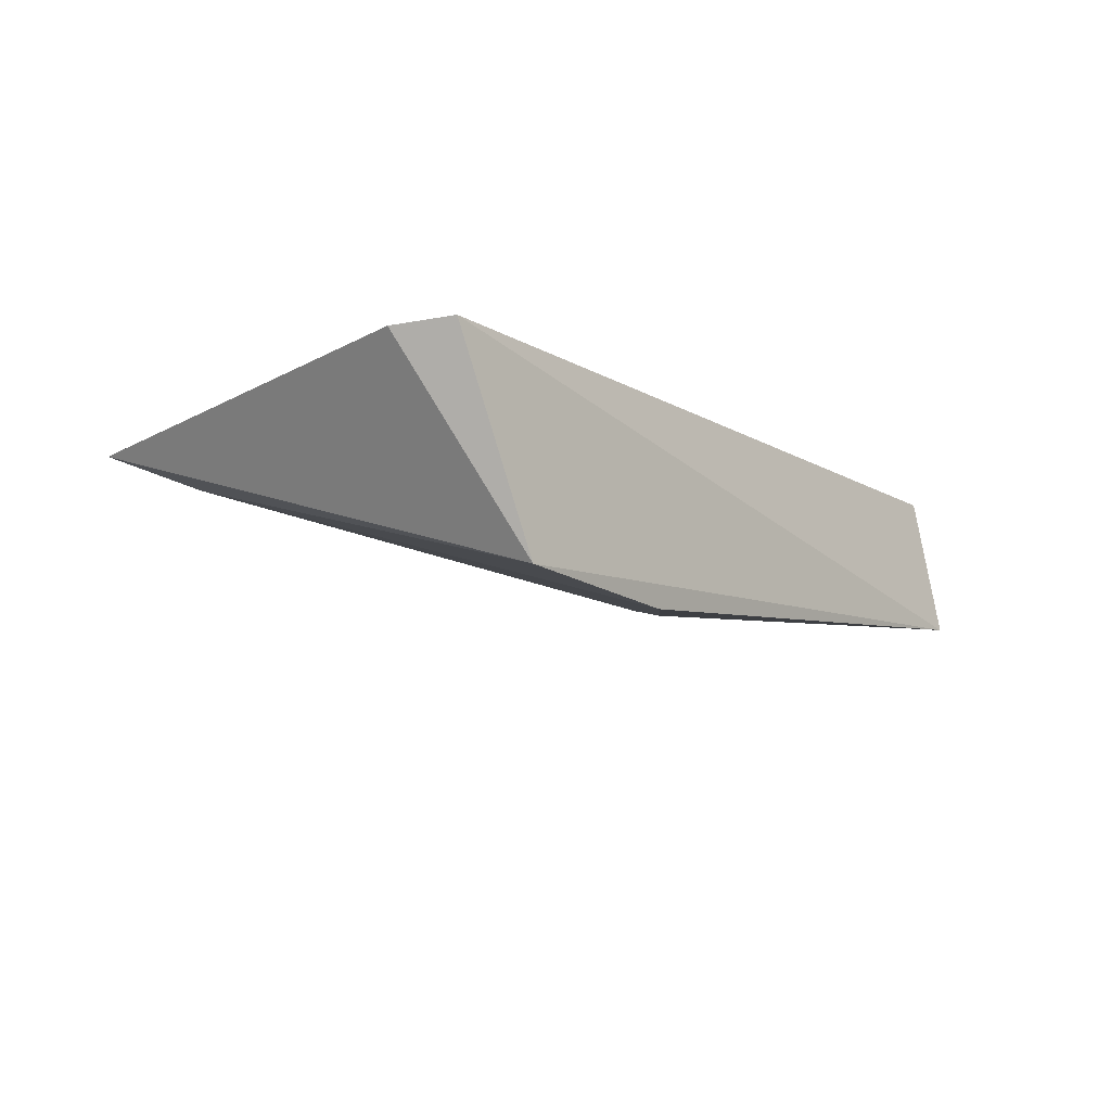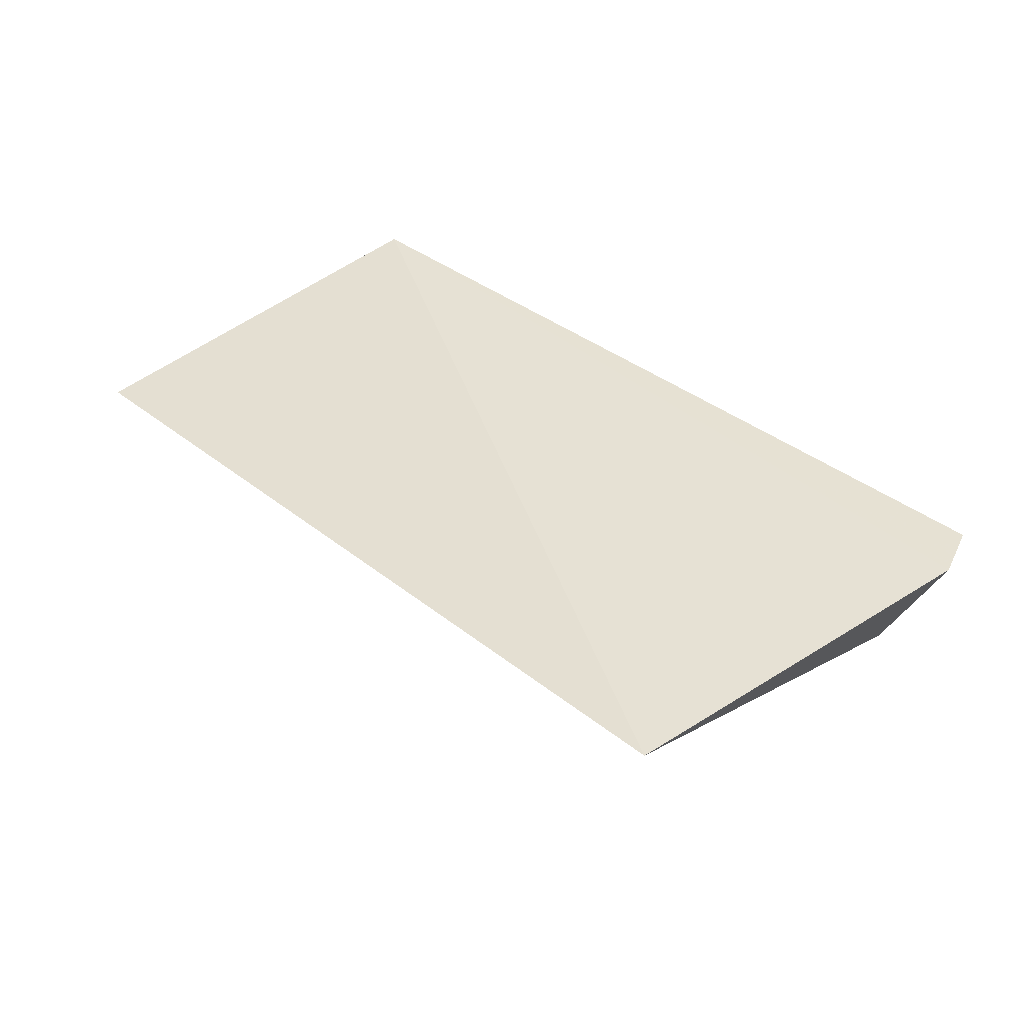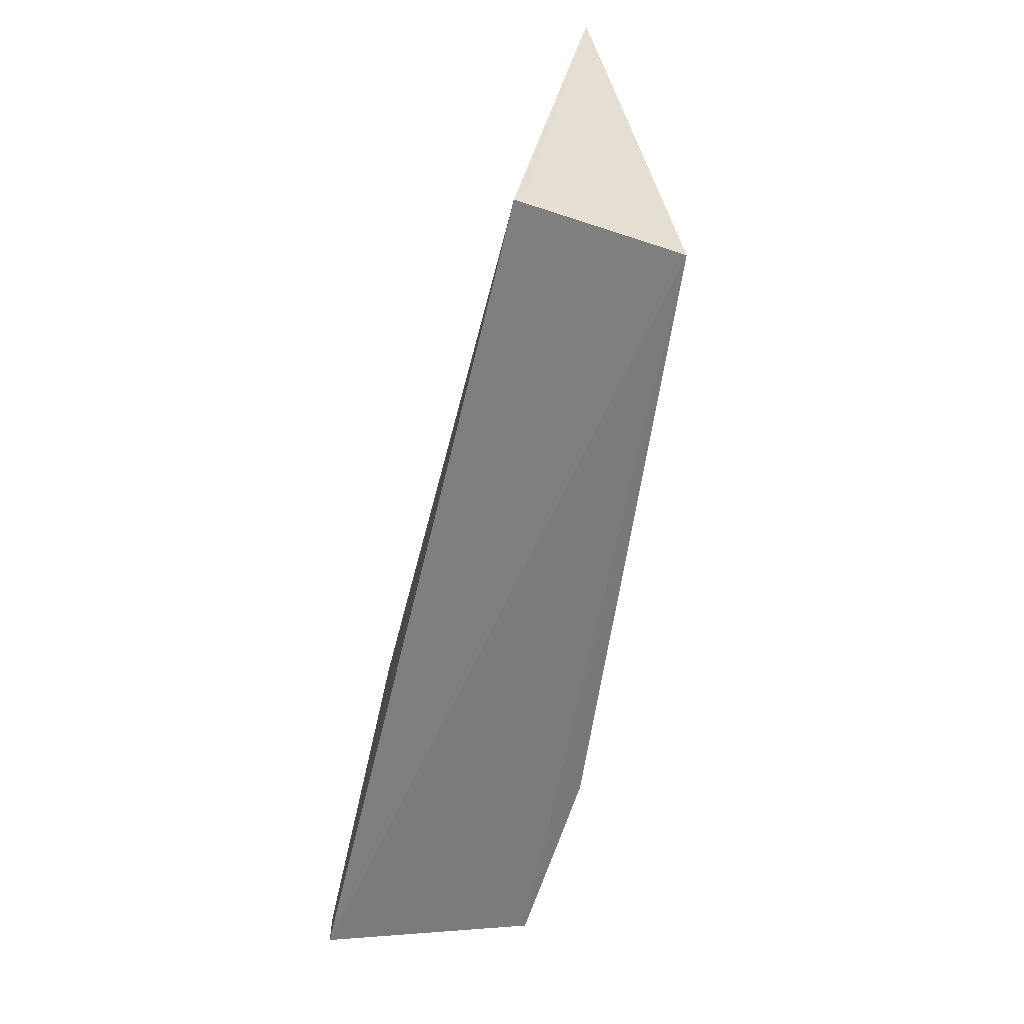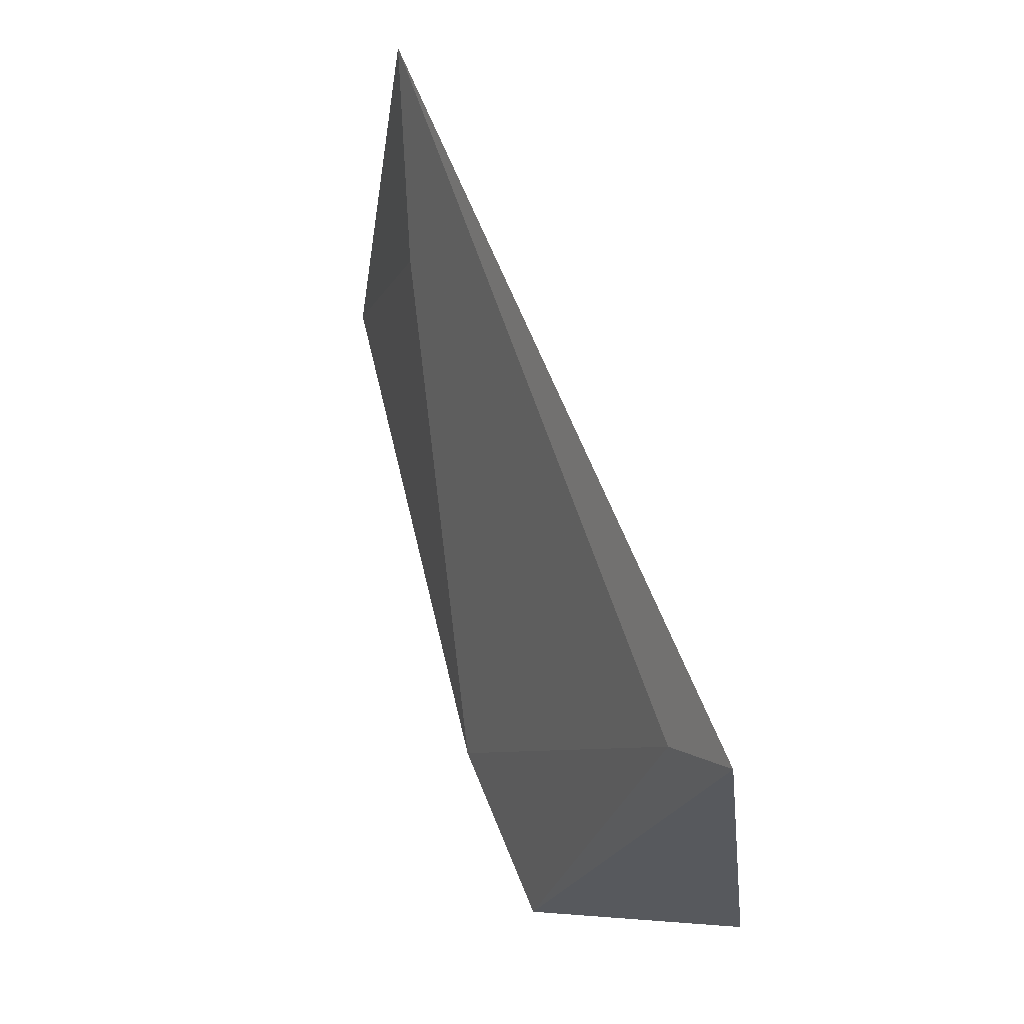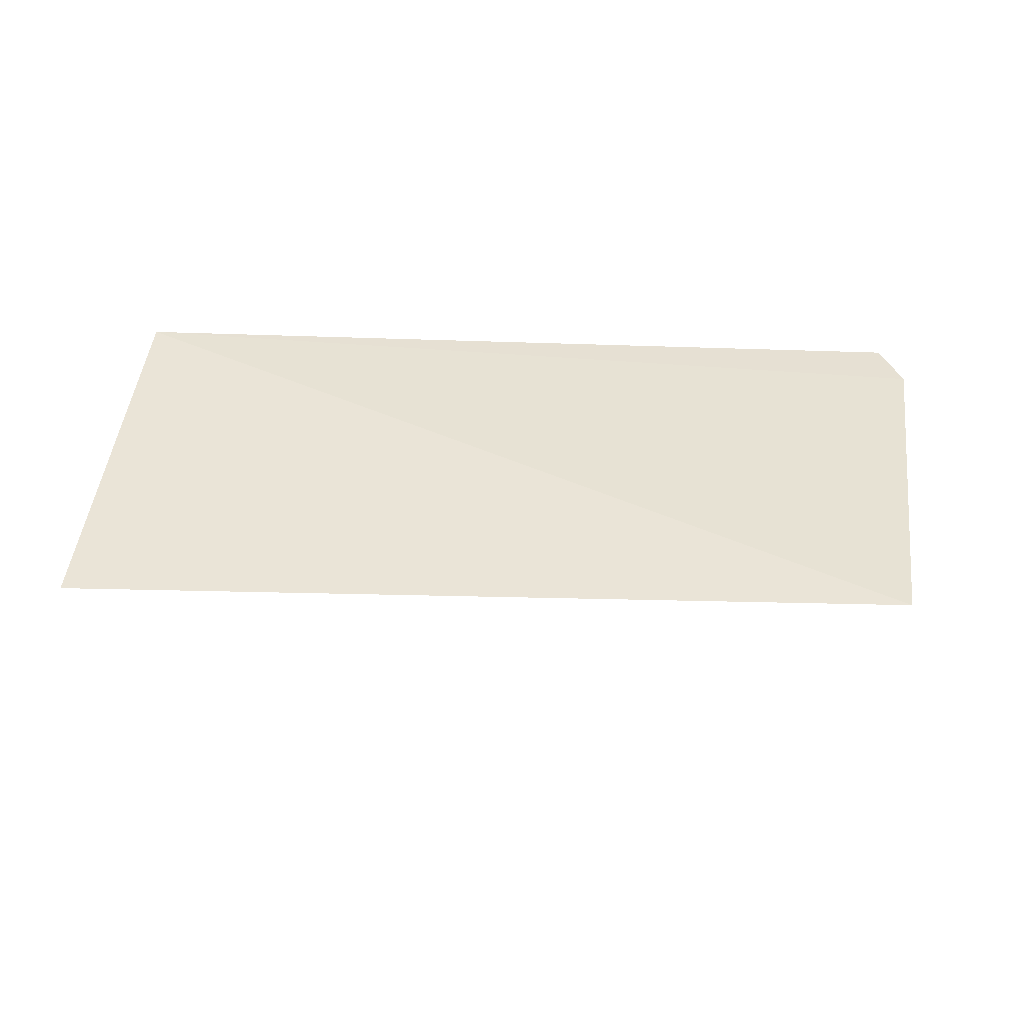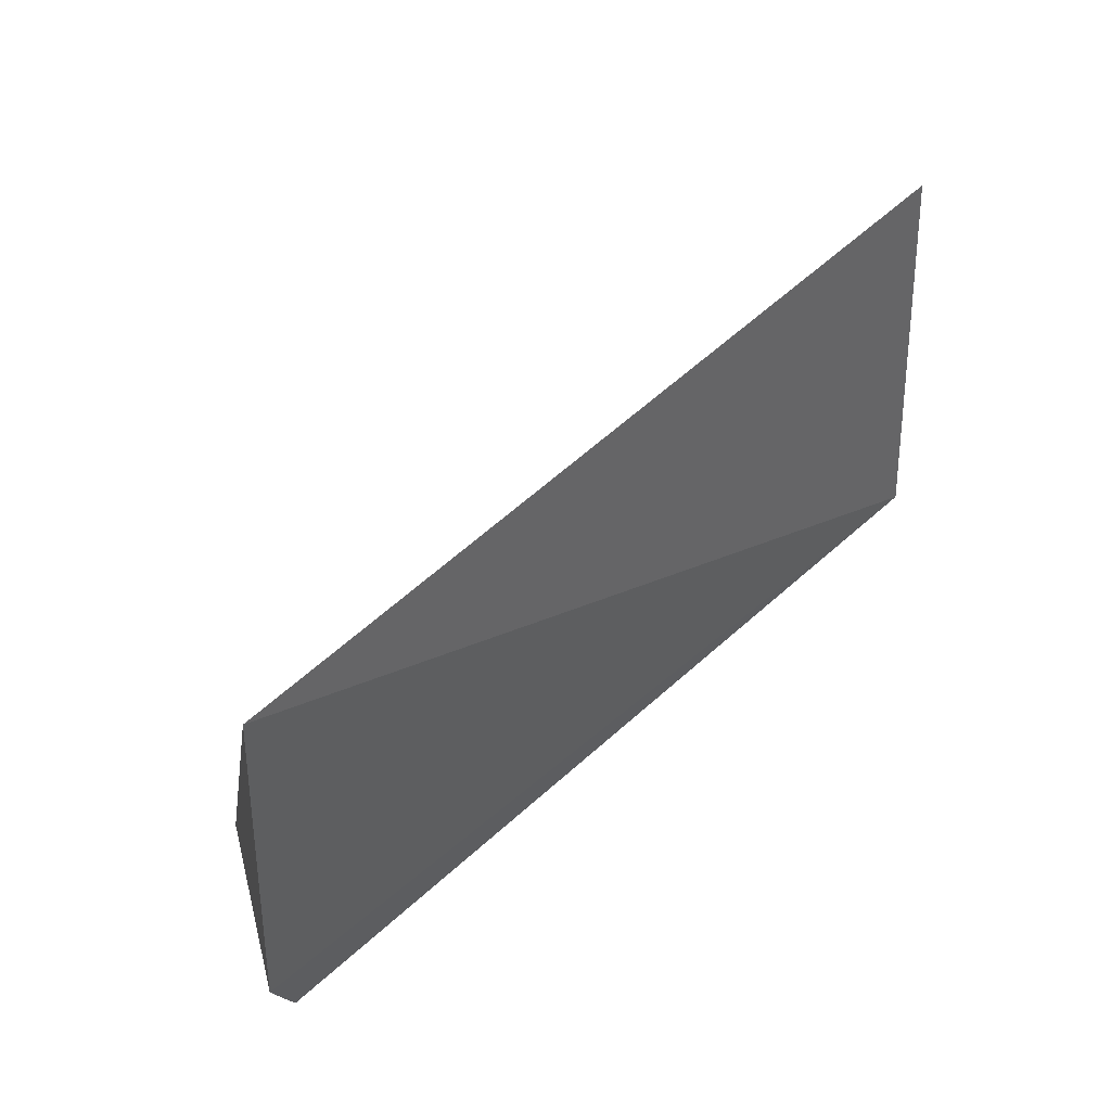
<metadata>
{"format":"obj","ext":"obj","renderer":"f3d","projection":"perspective","resolution":1024,"background":"white","views":[{"elev":-13.8,"azim":-54.0,"up":"+Z"},{"elev":35.6,"azim":-134.9,"up":"+Z"},{"elev":-58.2,"azim":74.7,"up":"+Y"},{"elev":64.3,"azim":-111.0,"up":"+Y"},{"elev":34.9,"azim":-179.6,"up":"+Z"},{"elev":55.5,"azim":-45.4,"up":"+Y"}]}
</metadata>
<code>
v 0.03157 0.003491 0.003976
v 0.03092 -0.004043 0.005197
v 0.03093 -0.004509 0.002446
v 0.0168 -0.004508 0.001108
v 0.01584 0.003969 0.00403
v 0.01522 -0.004279 0.00461
v 0.02031 -0.004459 0.001039
v 0.03098 -0.003533 0.004988
v 0.01483 -0.003259 0.004547
v 0.02856 0.0008672 0.003017
v 0.0169 0.002757 0.003462
f 5 2 1
f 6 3 2
f 6 4 3
f 7 3 4
f 8 1 2
f 8 2 3
f 8 3 1
f 9 5 4
f 9 4 6
f 9 6 2
f 9 2 5
f 10 1 3
f 10 3 7
f 11 5 1
f 11 10 7
f 11 1 10
f 11 7 4
f 11 4 5

</code>
